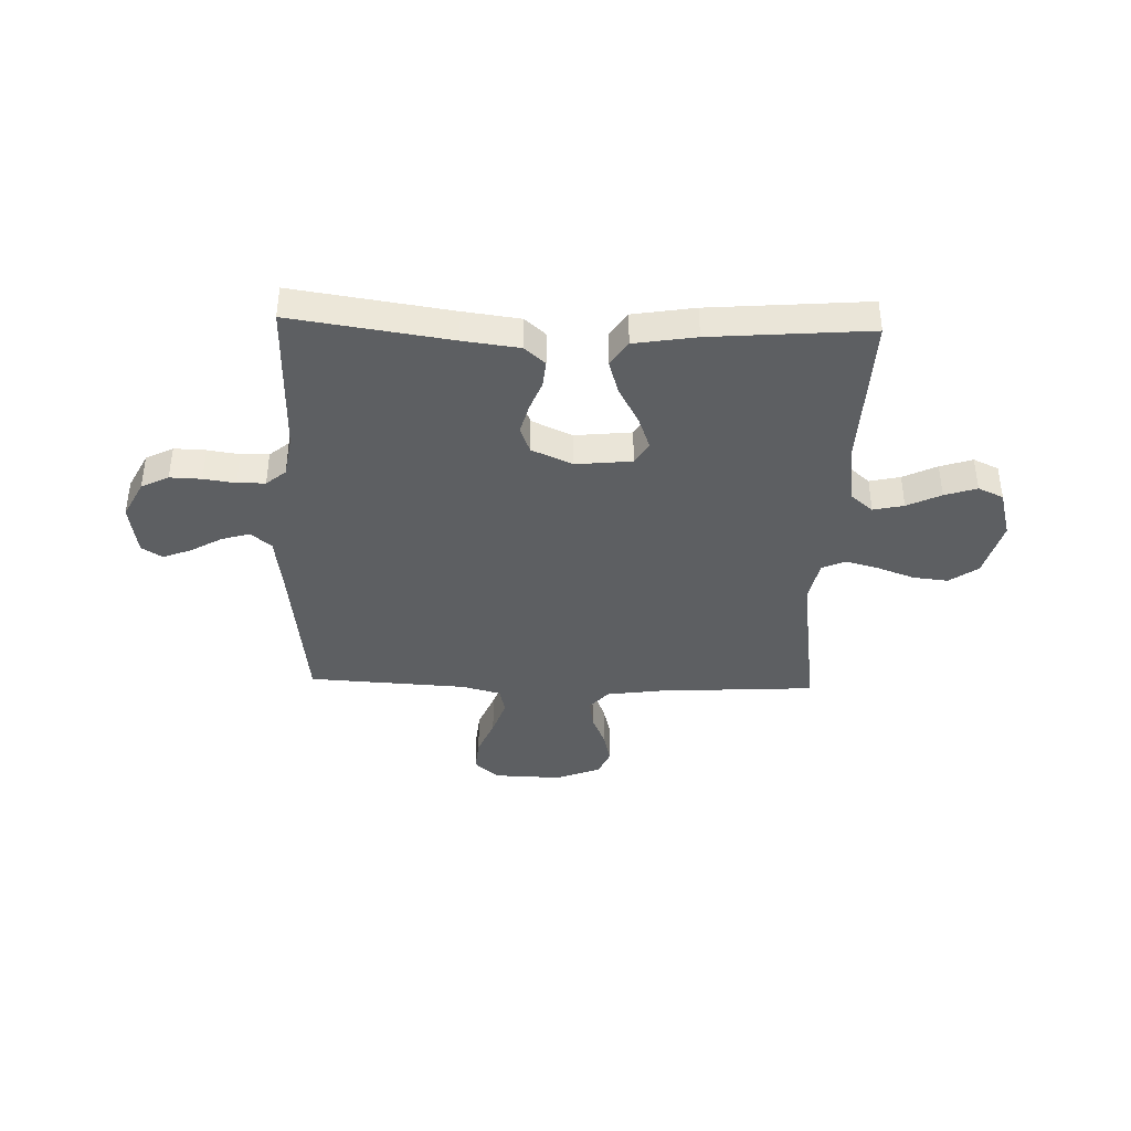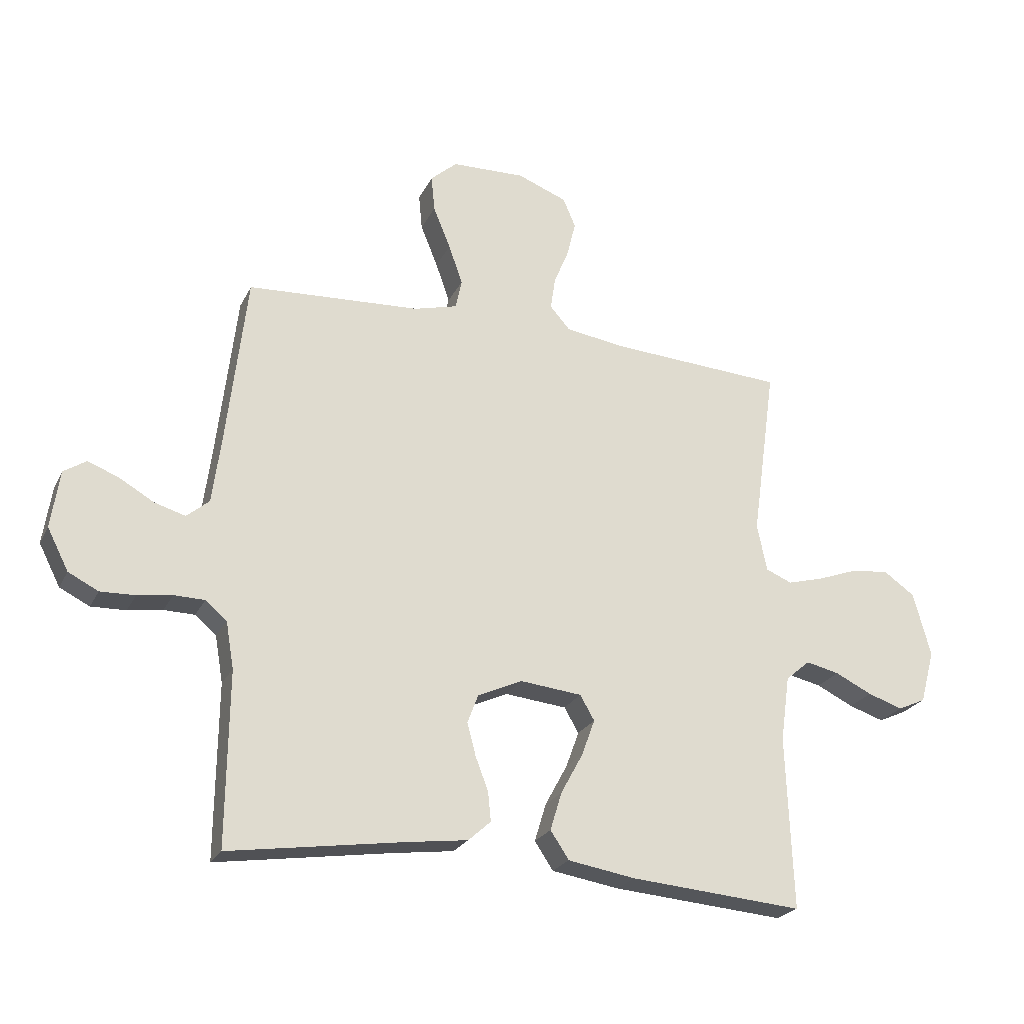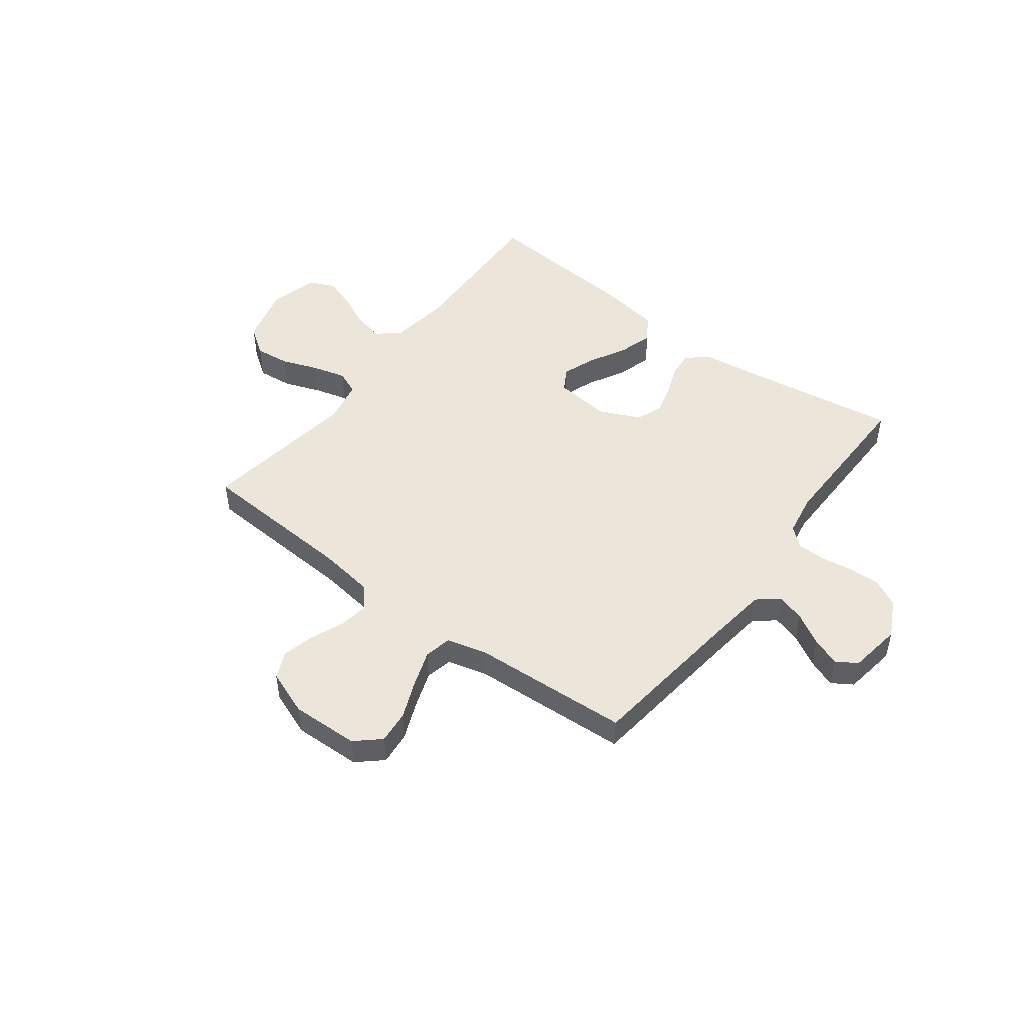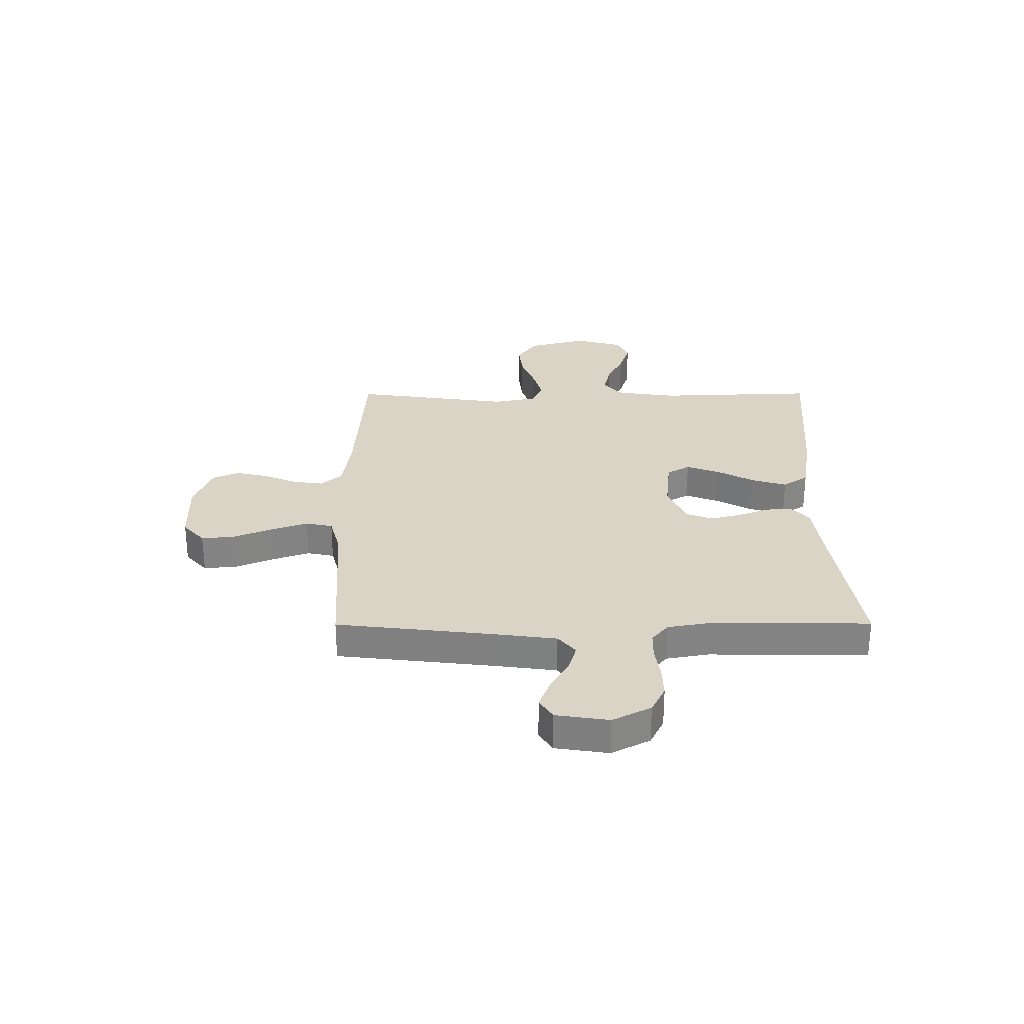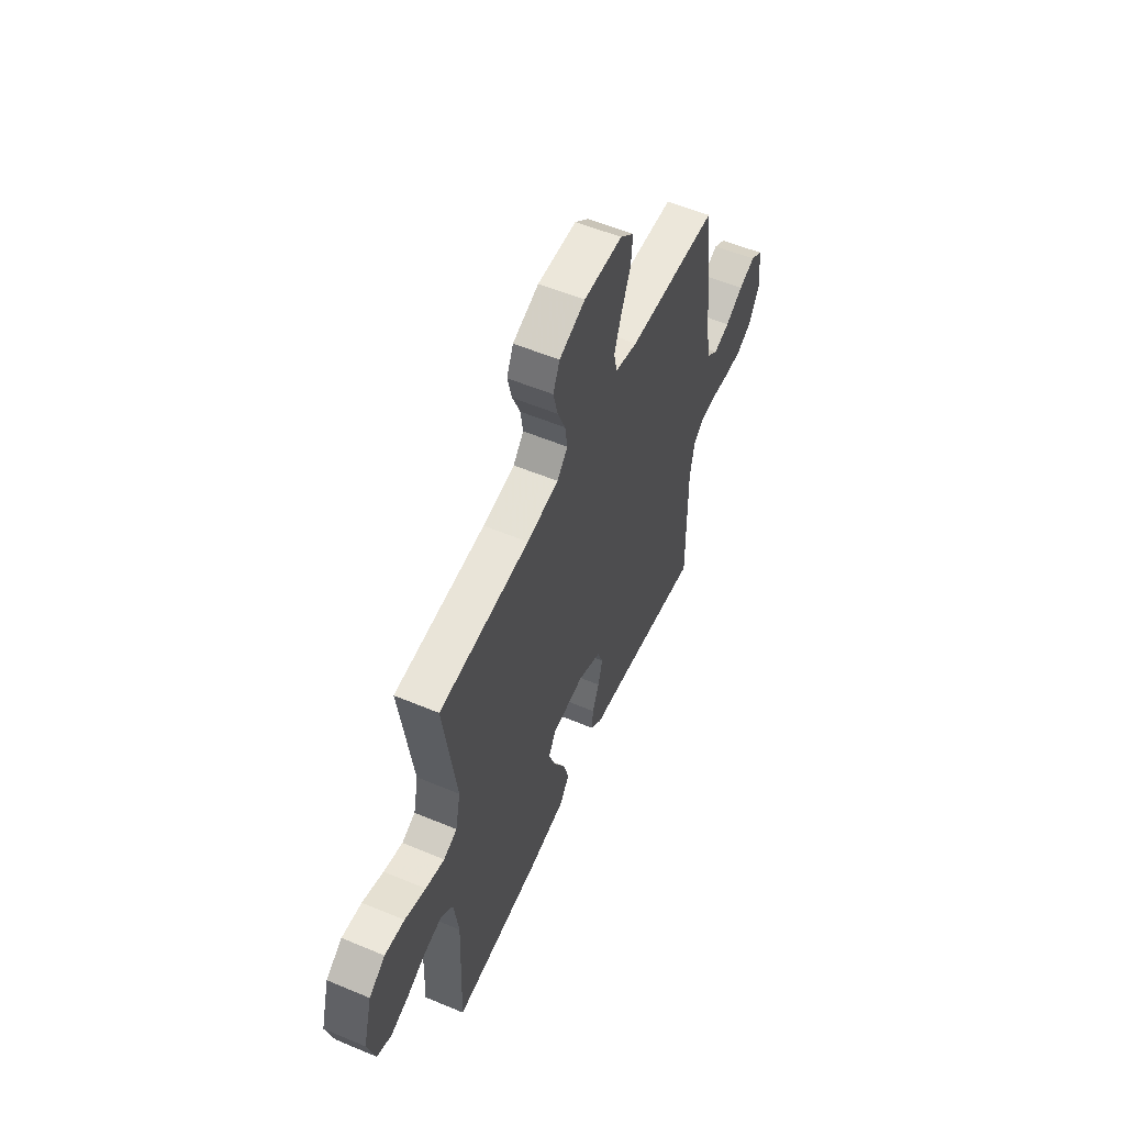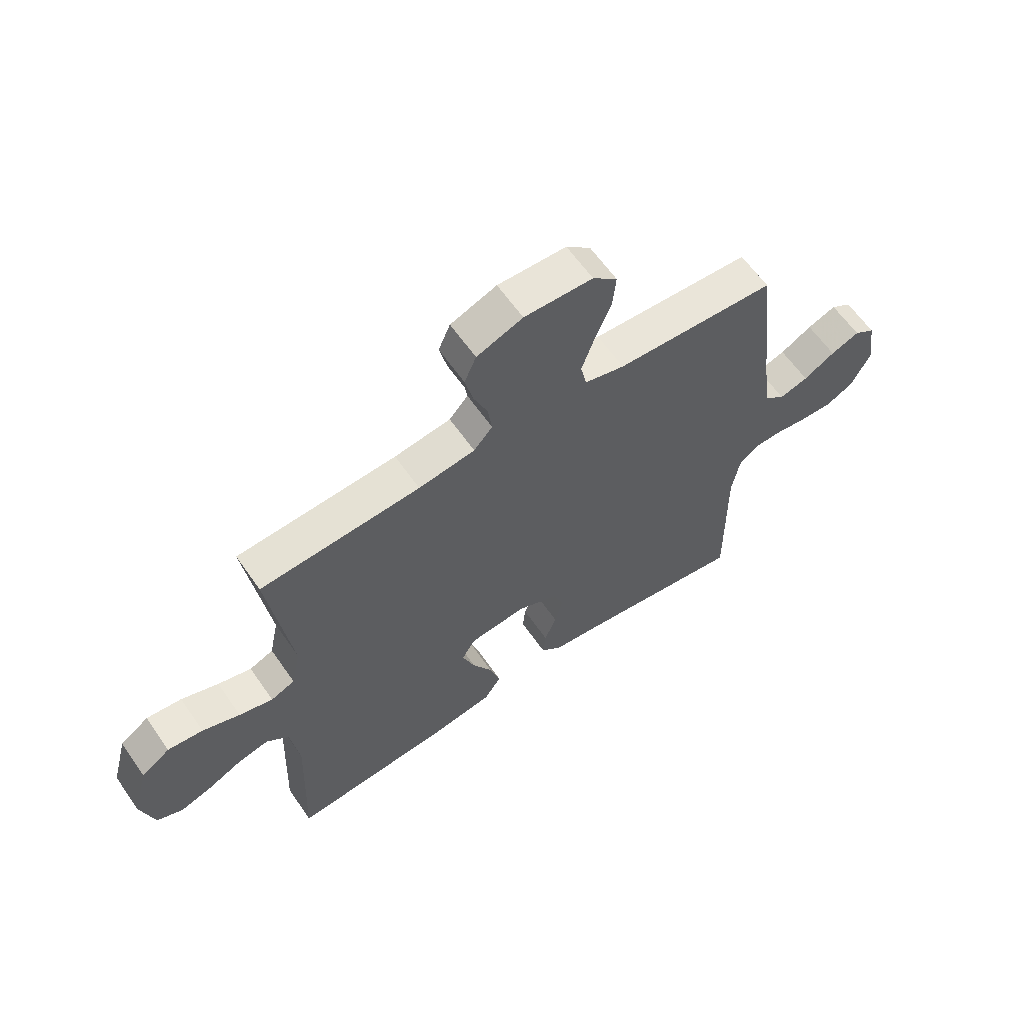
<metadata>
{"format":"obj","ext":"obj","renderer":"f3d","projection":"perspective","resolution":1024,"background":"white","views":[{"elev":-39.5,"azim":178.2,"up":"+Y"},{"elev":-23.9,"azim":158.9,"up":"+Z"},{"elev":48.5,"azim":37.1,"up":"+Y"},{"elev":28.9,"azim":89.8,"up":"+Y"},{"elev":55.9,"azim":-66.3,"up":"+Z"},{"elev":61.7,"azim":-34.7,"up":"+Z"}]}
</metadata>
<code>
v -0.5 0.07 0.5
v -0.2 0.07 0.518
v -0.094 0.07 0.533
v -0.059 0.07 0.573
v -0.067 0.07 0.629
v -0.093 0.07 0.692
v -0.108 0.07 0.754
v -0.086 0.07 0.805
v 0 0.07 0.838
v 0.128 0.07 0.834
v 0.174 0.07 0.793
v 0.168 0.07 0.73
v 0.138 0.07 0.657
v 0.114 0.07 0.588
v 0.125 0.07 0.537
v 0.2 0.07 0.517
v 0.5 0.07 0.5
v 0.535 0.07 0.2
v 0.55 0.07 0.087
v 0.589 0.07 0.054
v 0.643 0.07 0.07
v 0.702 0.07 0.104
v 0.756 0.07 0.125
v 0.795 0.07 0.1
v 0.81 0.07 0
v 0.773 0.07 -0.072
v 0.721 0.07 -0.098
v 0.661 0.07 -0.096
v 0.601 0.07 -0.087
v 0.548 0.07 -0.088
v 0.511 0.07 -0.119
v 0.497 0.07 -0.2
v 0.5 0.07 -0.5
v 0.2 0.07 -0.455
v 0.093 0.07 -0.441
v 0.054 0.07 -0.406
v 0.059 0.07 -0.355
v 0.081 0.07 -0.298
v 0.096 0.07 -0.241
v 0.077 0.07 -0.191
v 0 0.07 -0.156
v -0.107 0.07 -0.167
v -0.132 0.07 -0.21
v -0.109 0.07 -0.273
v -0.071 0.07 -0.343
v -0.051 0.07 -0.409
v -0.083 0.07 -0.457
v -0.2 0.07 -0.476
v -0.5 0.07 -0.5
v -0.489 0.07 -0.2
v -0.505 0.07 -0.086
v -0.547 0.07 -0.05
v -0.605 0.07 -0.063
v -0.669 0.07 -0.094
v -0.73 0.07 -0.114
v -0.778 0.07 -0.092
v -0.803 0.07 0
v -0.773 0.07 0.111
v -0.719 0.07 0.149
v -0.653 0.07 0.142
v -0.583 0.07 0.116
v -0.52 0.07 0.099
v -0.475 0.07 0.118
v -0.458 0.07 0.2
v -0.5 0 0.5
v -0.2 0 0.518
v -0.094 0 0.533
v -0.059 0 0.573
v -0.067 0 0.629
v -0.093 0 0.692
v -0.108 0 0.754
v -0.086 0 0.805
v 0 0 0.838
v 0.128 0 0.834
v 0.174 0 0.793
v 0.168 0 0.73
v 0.138 0 0.657
v 0.114 0 0.588
v 0.125 0 0.537
v 0.2 0 0.517
v 0.5 0 0.5
v 0.535 0 0.2
v 0.55 0 0.087
v 0.589 0 0.054
v 0.643 0 0.07
v 0.702 0 0.104
v 0.756 0 0.125
v 0.795 0 0.1
v 0.81 0 0
v 0.773 0 -0.072
v 0.721 0 -0.098
v 0.661 0 -0.096
v 0.601 0 -0.087
v 0.548 0 -0.088
v 0.511 0 -0.119
v 0.497 0 -0.2
v 0.5 0 -0.5
v 0.2 0 -0.455
v 0.093 0 -0.441
v 0.054 0 -0.406
v 0.059 0 -0.355
v 0.081 0 -0.298
v 0.096 0 -0.241
v 0.077 0 -0.191
v 0 0 -0.156
v -0.107 0 -0.167
v -0.132 0 -0.21
v -0.109 0 -0.273
v -0.071 0 -0.343
v -0.051 0 -0.409
v -0.083 0 -0.457
v -0.2 0 -0.476
v -0.5 0 -0.5
v -0.489 0 -0.2
v -0.505 0 -0.086
v -0.547 0 -0.05
v -0.605 0 -0.063
v -0.669 0 -0.094
v -0.73 0 -0.114
v -0.778 0 -0.092
v -0.803 0 0
v -0.773 0 0.111
v -0.719 0 0.149
v -0.653 0 0.142
v -0.583 0 0.116
v -0.52 0 0.099
v -0.475 0 0.118
v -0.458 0 0.2
f 58 59 60 61
f 58 61 62
f 57 58 62
f 56 57 62
f 53 54 55 56
f 52 53 56 62
f 51 52 62 63
f 47 48 49 50
f 44 45 46 47
f 43 44 47 50
f 42 43 50 51
f 35 36 37 38
f 34 35 38 39
f 32 33 34 39
f 31 32 39 40
f 26 27 28 29
f 26 29 30
f 25 26 30
f 24 25 30
f 21 22 23 24
f 20 21 24 30
f 19 20 30 31
f 16 17 18
f 15 16 18 19
f 10 11 12 13
f 10 13 14
f 9 10 14
f 8 9 14 15
f 5 6 7 8
f 4 5 8 15
f 64 1 2
f 64 2 3
f 63 64 3
f 41 42 51 63
f 41 63 3
f 19 31 40 41
f 15 19 41
f 3 4 15 41
f 125 124 123 122
f 126 125 122
f 126 122 121
f 126 121 120
f 120 119 118 117
f 126 120 117 116
f 127 126 116 115
f 114 113 112 111
f 111 110 109 108
f 114 111 108 107
f 115 114 107 106
f 102 101 100 99
f 103 102 99 98
f 103 98 97 96
f 104 103 96 95
f 93 92 91 90
f 94 93 90
f 94 90 89
f 94 89 88
f 88 87 86 85
f 94 88 85 84
f 95 94 84 83
f 82 81 80
f 83 82 80 79
f 77 76 75 74
f 78 77 74
f 78 74 73
f 79 78 73 72
f 72 71 70 69
f 79 72 69 68
f 66 65 128
f 67 66 128
f 67 128 127
f 127 115 106 105
f 67 127 105
f 105 104 95 83
f 105 83 79
f 105 79 68 67
f 1 65 66 2
f 2 66 67 3
f 3 67 68 4
f 4 68 69 5
f 5 69 70 6
f 6 70 71 7
f 7 71 72 8
f 8 72 73 9
f 9 73 74 10
f 10 74 75 11
f 11 75 76 12
f 12 76 77 13
f 13 77 78 14
f 14 78 79 15
f 15 79 80 16
f 16 80 81 17
f 17 81 82 18
f 18 82 83 19
f 19 83 84 20
f 20 84 85 21
f 21 85 86 22
f 22 86 87 23
f 23 87 88 24
f 24 88 89 25
f 25 89 90 26
f 26 90 91 27
f 27 91 92 28
f 28 92 93 29
f 29 93 94 30
f 30 94 95 31
f 31 95 96 32
f 32 96 97 33
f 33 97 98 34
f 34 98 99 35
f 35 99 100 36
f 36 100 101 37
f 37 101 102 38
f 38 102 103 39
f 39 103 104 40
f 40 104 105 41
f 41 105 106 42
f 42 106 107 43
f 43 107 108 44
f 44 108 109 45
f 45 109 110 46
f 46 110 111 47
f 47 111 112 48
f 48 112 113 49
f 49 113 114 50
f 50 114 115 51
f 51 115 116 52
f 52 116 117 53
f 53 117 118 54
f 54 118 119 55
f 55 119 120 56
f 56 120 121 57
f 57 121 122 58
f 58 122 123 59
f 59 123 124 60
f 60 124 125 61
f 61 125 126 62
f 62 126 127 63
f 63 127 128 64
f 64 128 65 1

</code>
